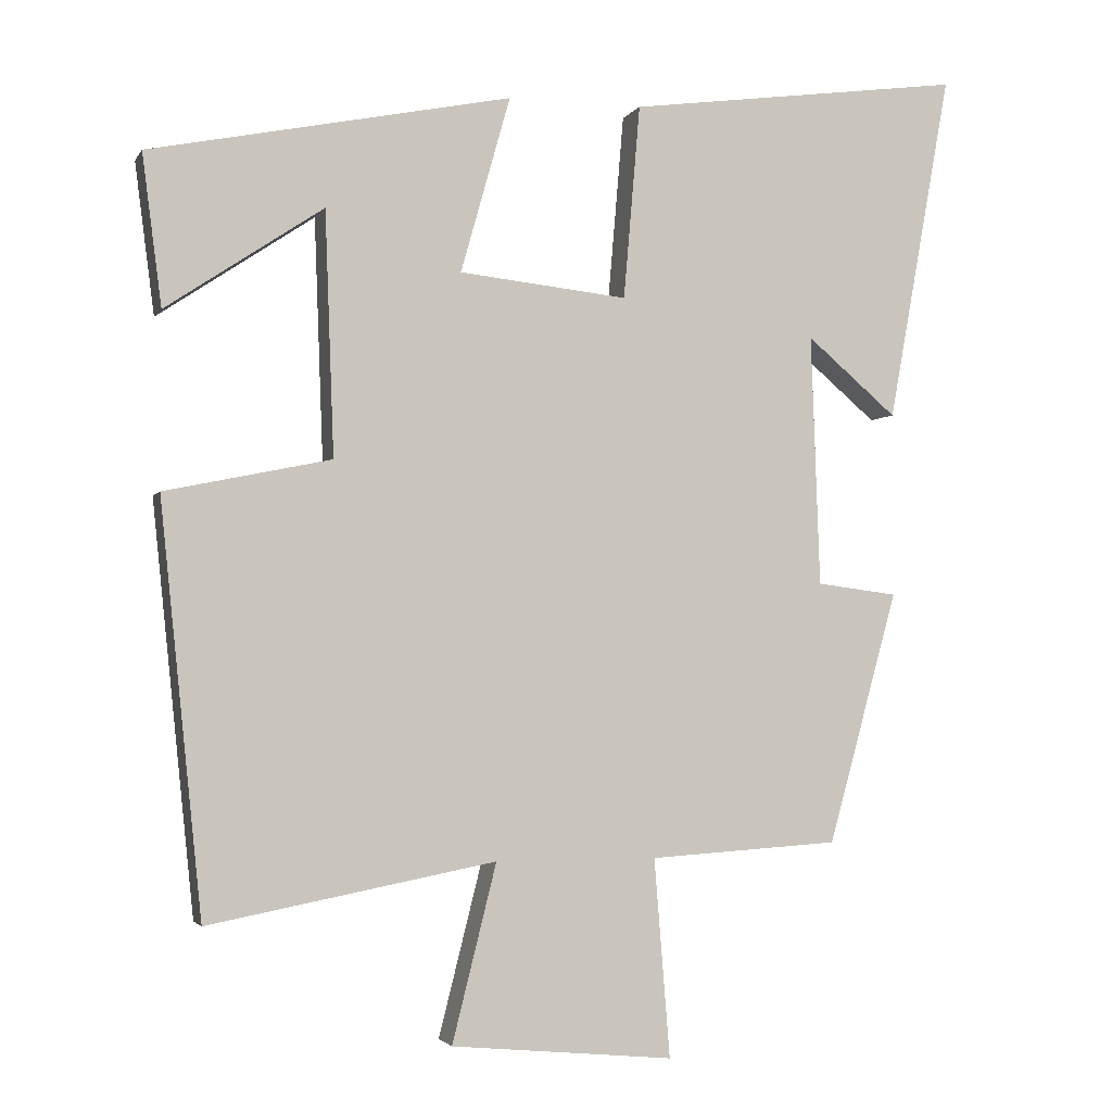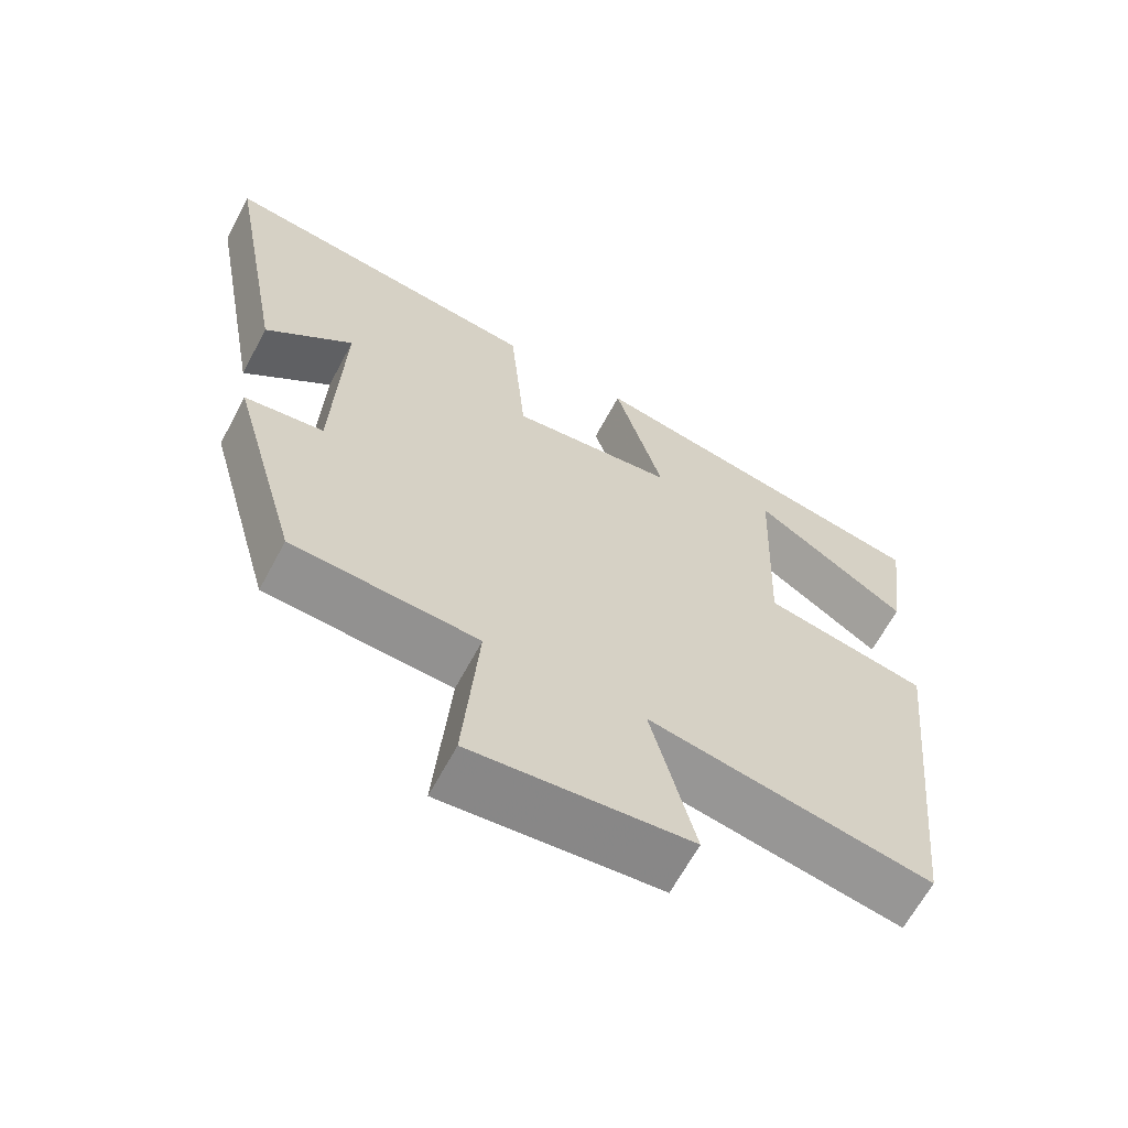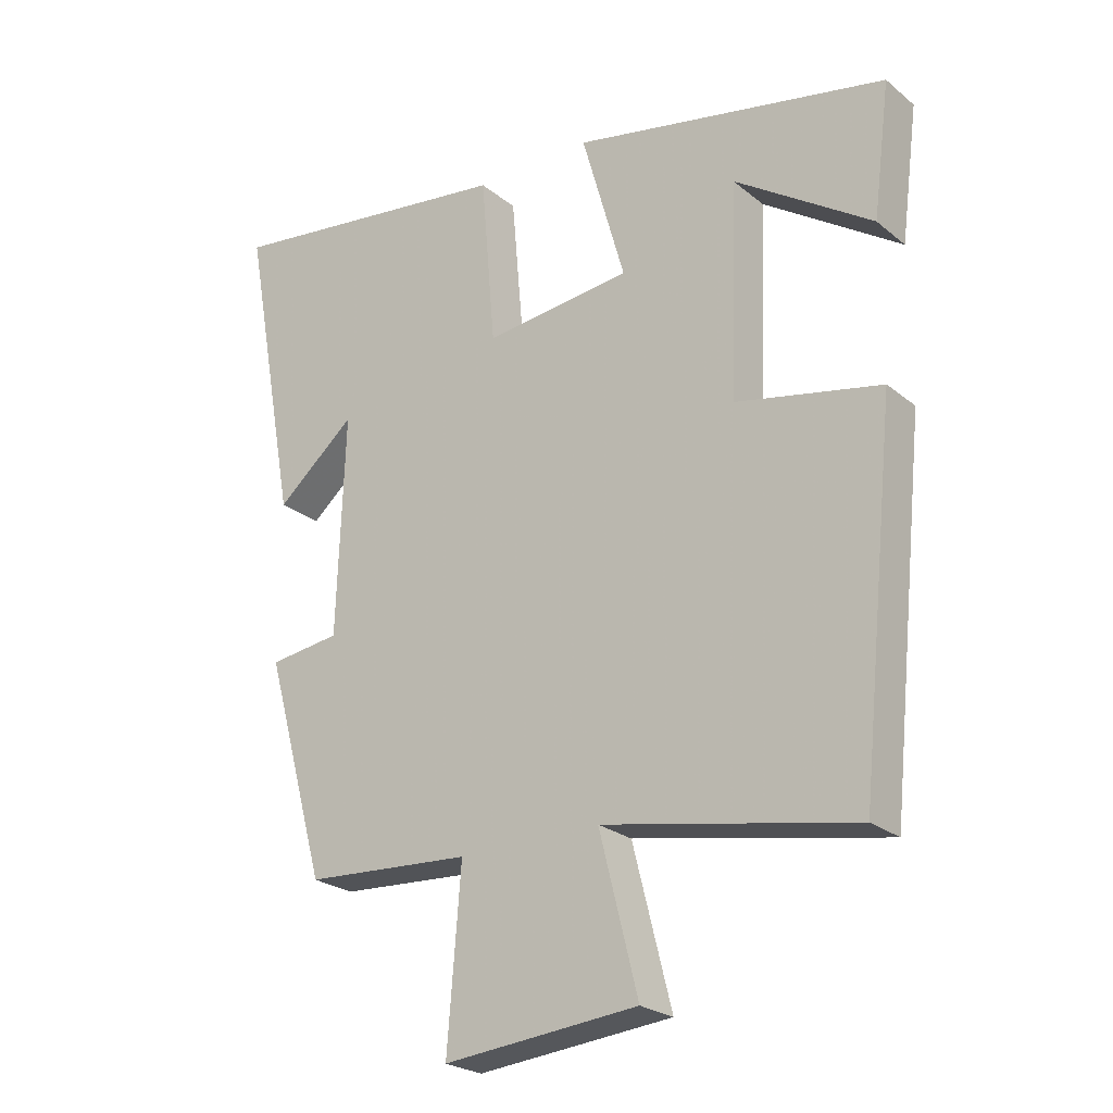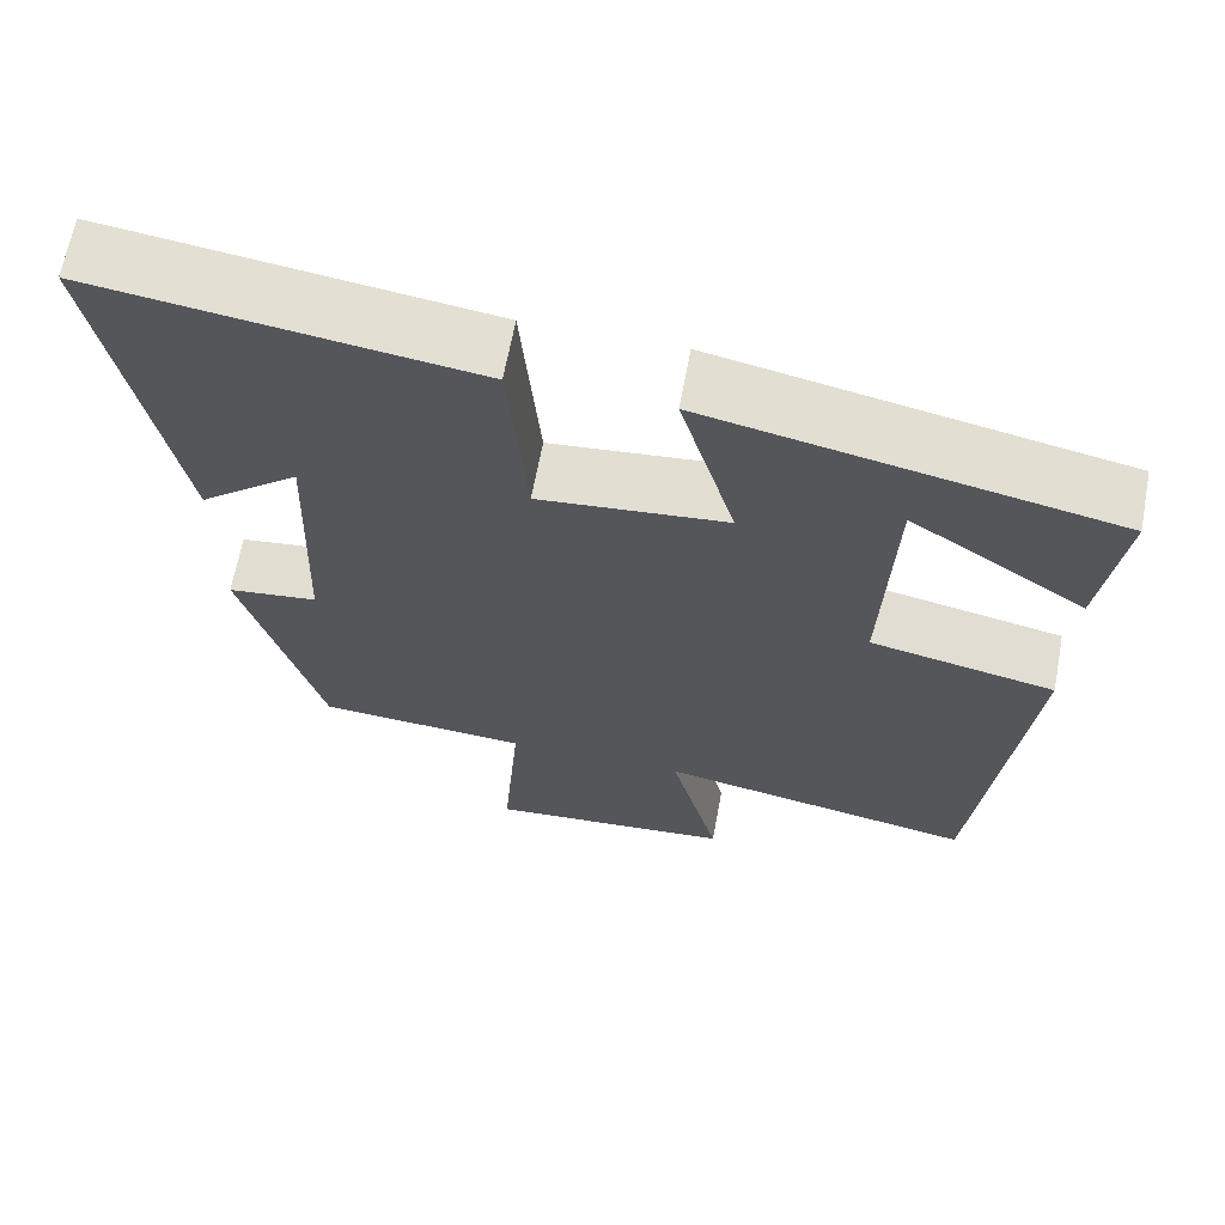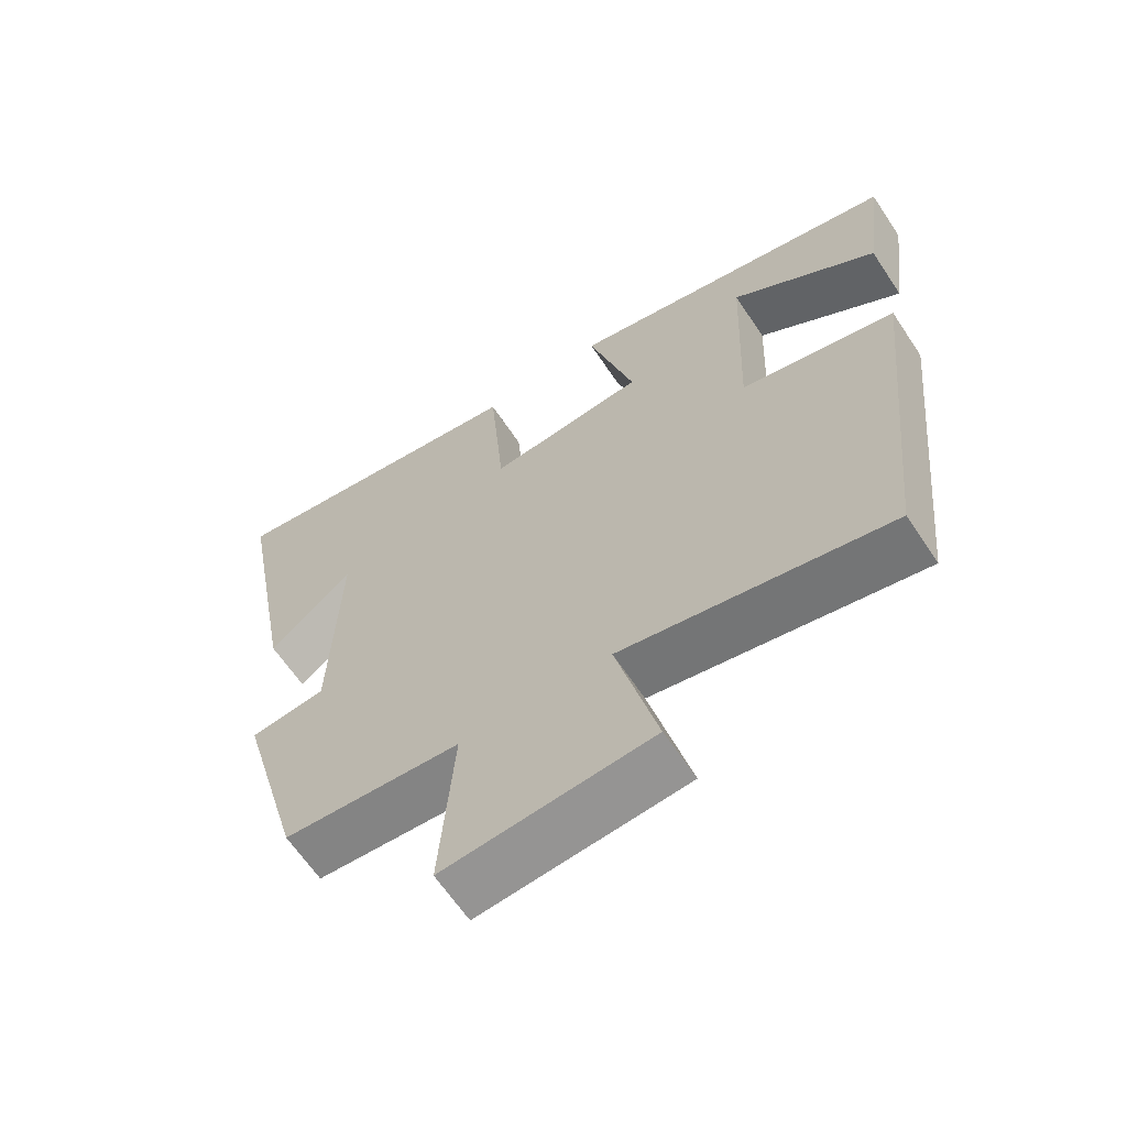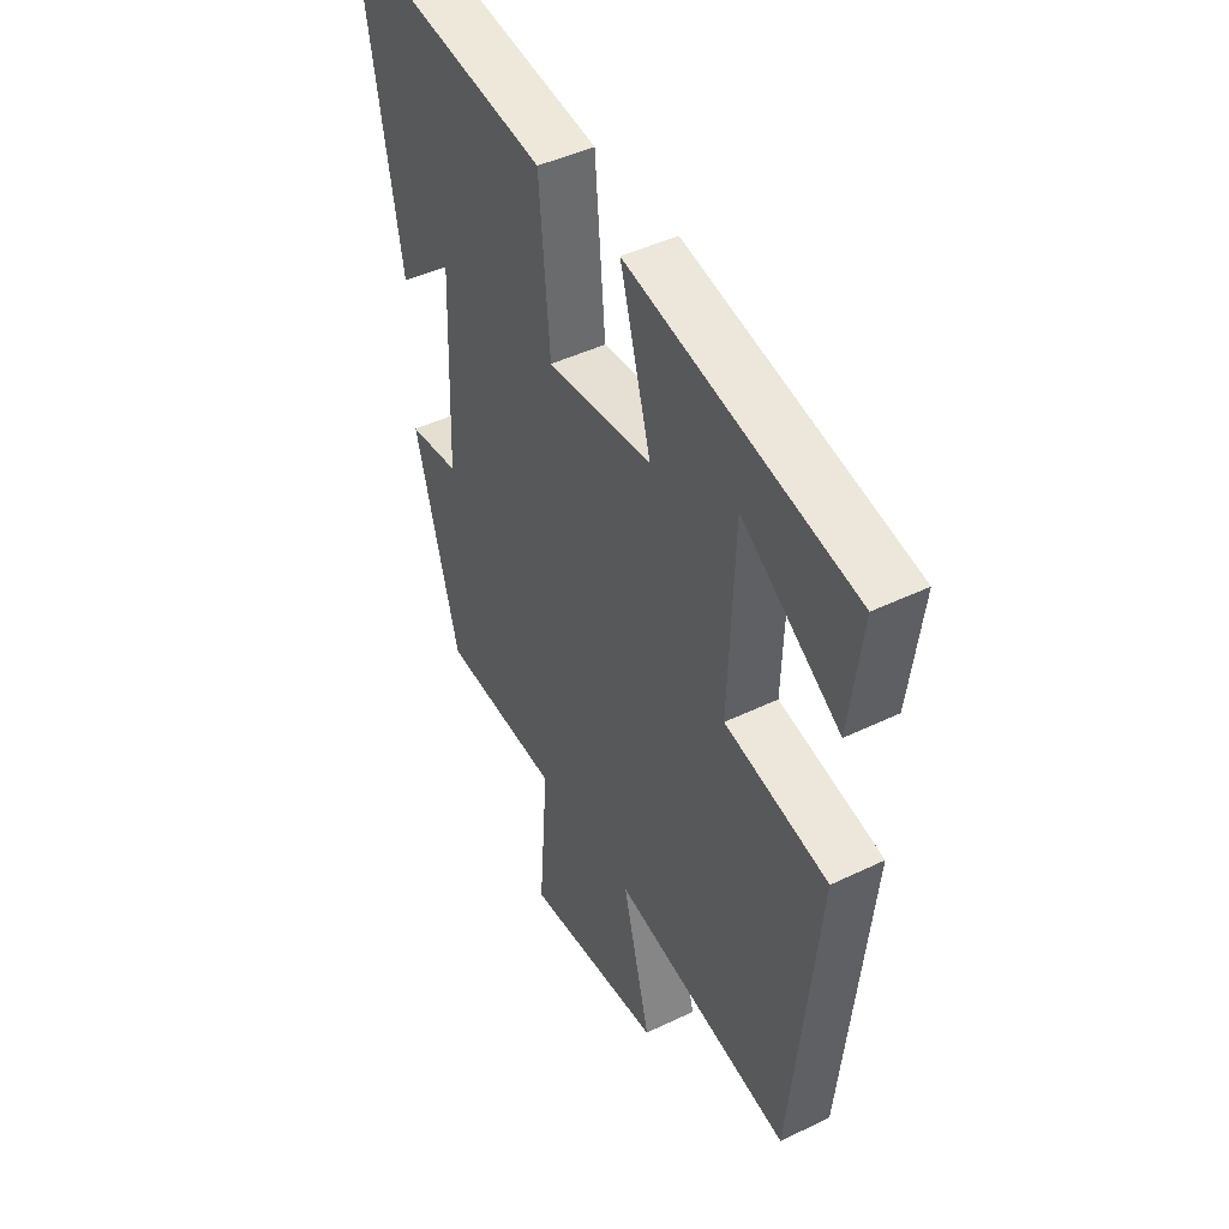
<metadata>
{"format":"obj","ext":"obj","renderer":"f3d","projection":"perspective","resolution":1024,"background":"white","views":[{"elev":-2.8,"azim":-16.7,"up":"+Z"},{"elev":-64.8,"azim":151.9,"up":"+Z"},{"elev":-24.2,"azim":-142.7,"up":"+Z"},{"elev":65.7,"azim":-169.4,"up":"+Z"},{"elev":-63.8,"azim":-146.4,"up":"+Z"},{"elev":44.9,"azim":-119.3,"up":"+Z"}]}
</metadata>
<code>
v 0.407 0.07 -0.484
v 0.154 0.07 -0.5
v 0.175 0.07 -0.763
v -0.121 0.07 -0.735
v -0.062 0.07 -0.5
v -0.444 0.07 -0.573
v -0.5 0.07 -0.029
v -0.279 0.07 0.017
v -0.291 0.07 0.341
v -0.5 0.07 0.201
v -0.526 0.07 0.402
v -0.045 0.07 0.5
v -0.111 0.07 0.266
v 0.113 0.07 0.242
v 0.135 0.07 0.5
v 0.584 0.07 0.561
v 0.5 0.07 0.097
v 0.38 0.07 0.199
v 0.392 0.07 -0.135
v 0.5 0.07 -0.149
v 0.407 0 -0.484
v 0.154 0 -0.5
v 0.175 0 -0.763
v -0.121 0 -0.735
v -0.062 0 -0.5
v -0.444 0 -0.573
v -0.5 0 -0.029
v -0.279 0 0.017
v -0.291 0 0.341
v -0.5 0 0.201
v -0.526 0 0.402
v -0.045 0 0.5
v -0.111 0 0.266
v 0.113 0 0.242
v 0.135 0 0.5
v 0.584 0 0.561
v 0.5 0 0.097
v 0.38 0 0.199
v 0.392 0 -0.135
v 0.5 0 -0.149
f 19 20 1 2
f 18 19 2
f 15 16 17 18
f 14 15 18 2
f 13 14 2
f 9 10 11
f 9 11 12
f 8 9 12 13
f 5 6 7 8
f 2 3 4 5
f 2 5 8 13
f 22 21 40 39
f 22 39 38
f 38 37 36 35
f 22 38 35 34
f 22 34 33
f 31 30 29
f 32 31 29
f 33 32 29 28
f 28 27 26 25
f 25 24 23 22
f 33 28 25 22
f 1 21 22 2
f 2 22 23 3
f 3 23 24 4
f 4 24 25 5
f 5 25 26 6
f 6 26 27 7
f 7 27 28 8
f 8 28 29 9
f 9 29 30 10
f 10 30 31 11
f 11 31 32 12
f 12 32 33 13
f 13 33 34 14
f 14 34 35 15
f 15 35 36 16
f 16 36 37 17
f 17 37 38 18
f 18 38 39 19
f 19 39 40 20
f 20 40 21 1

</code>
